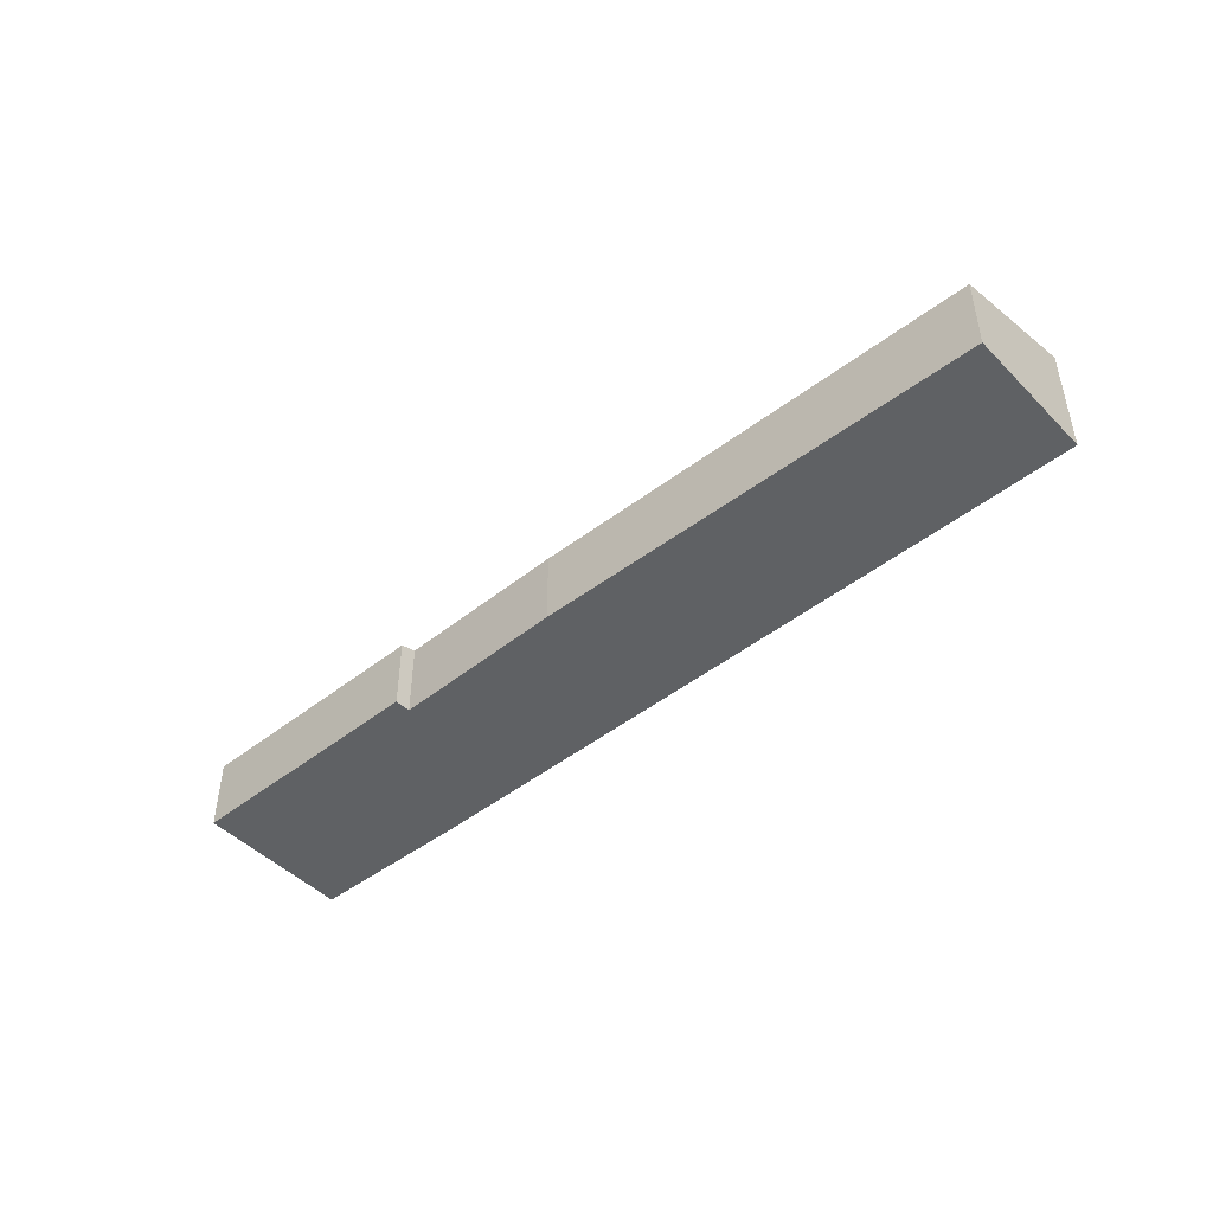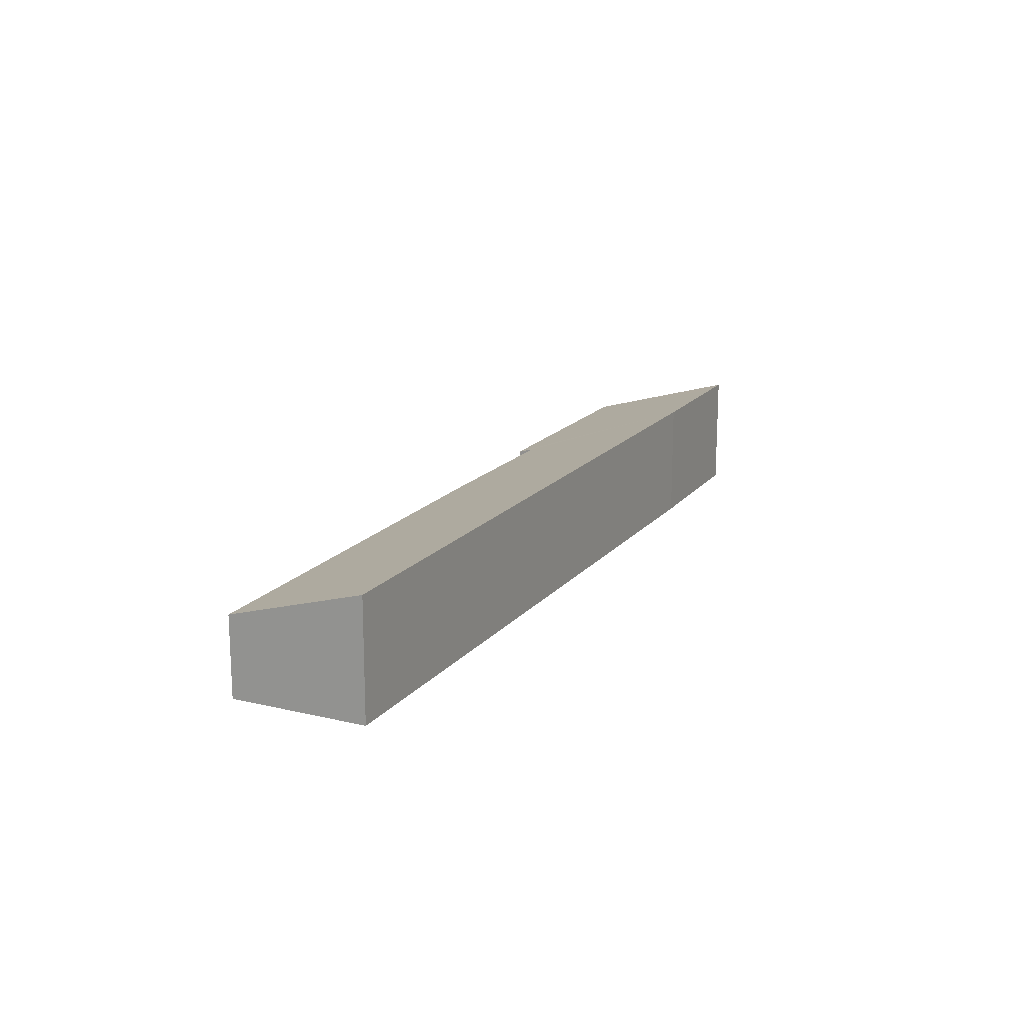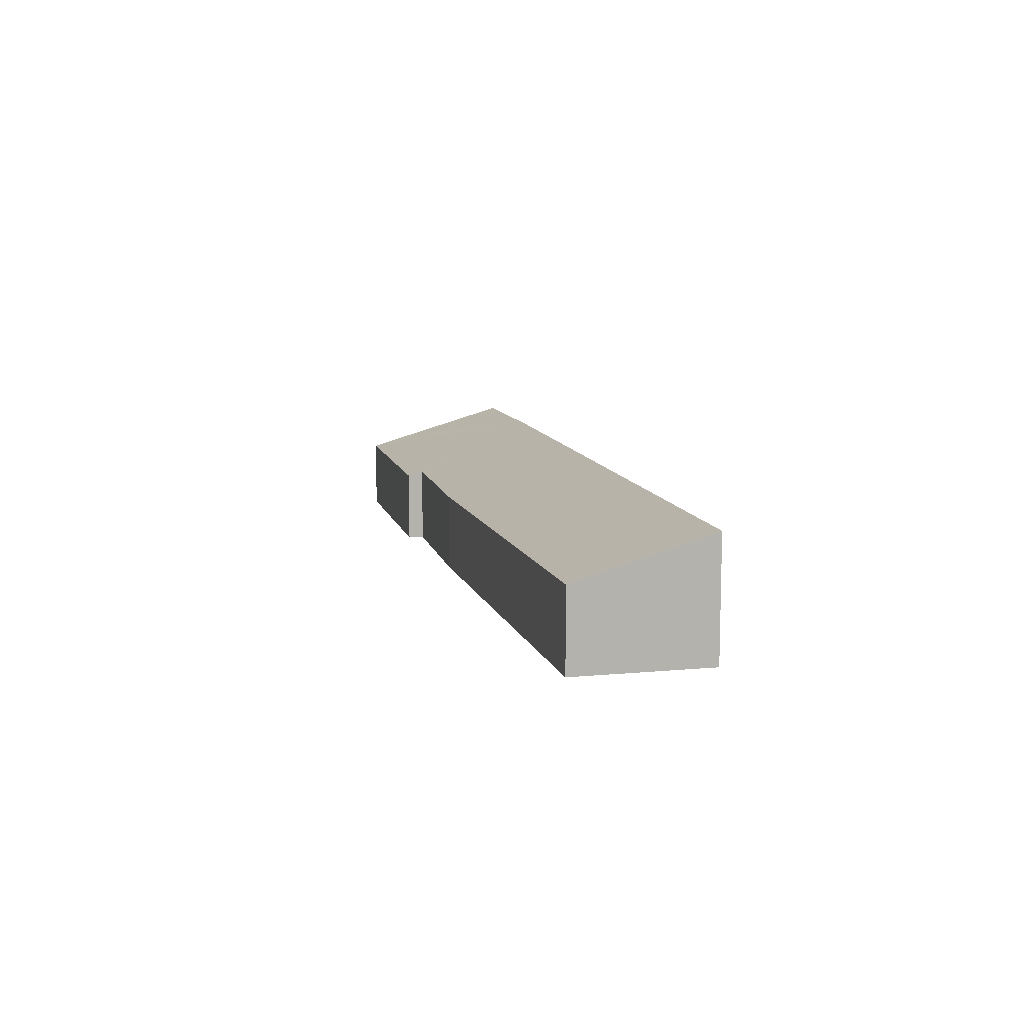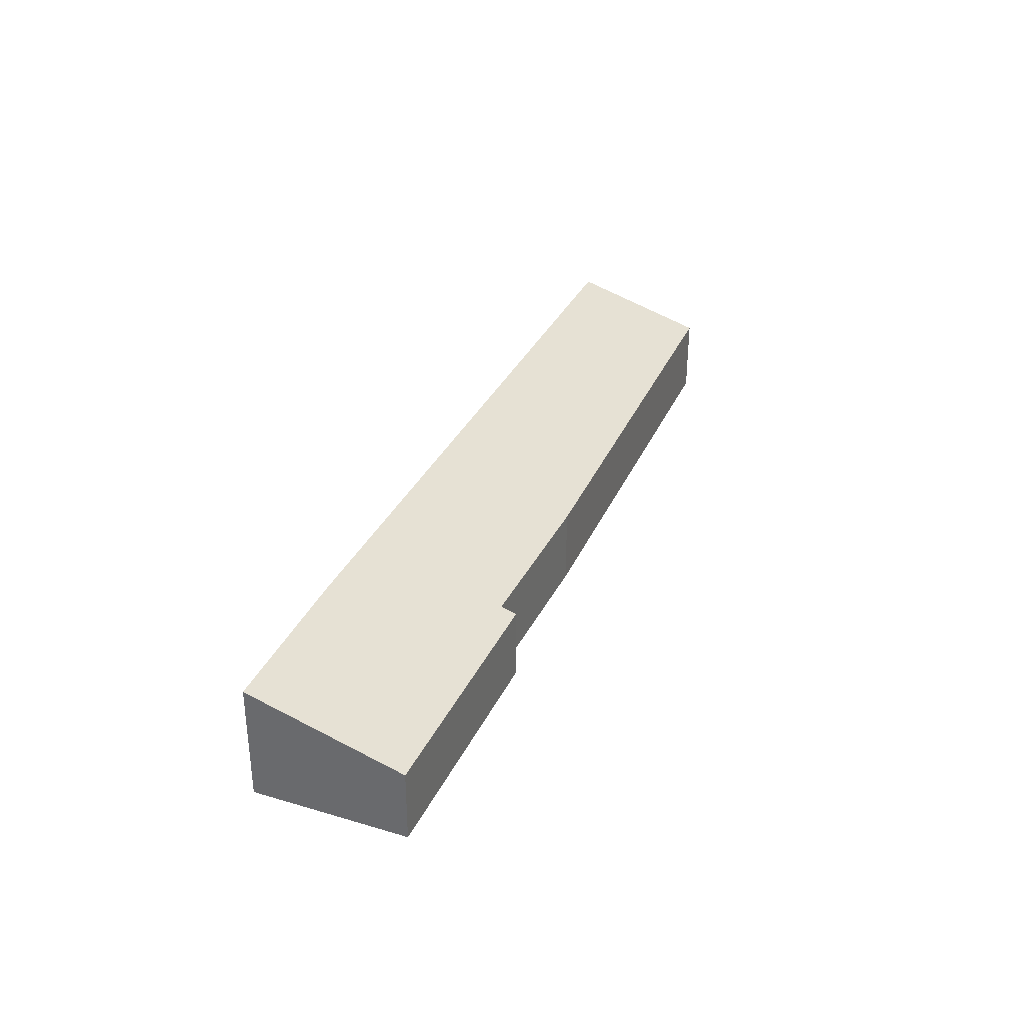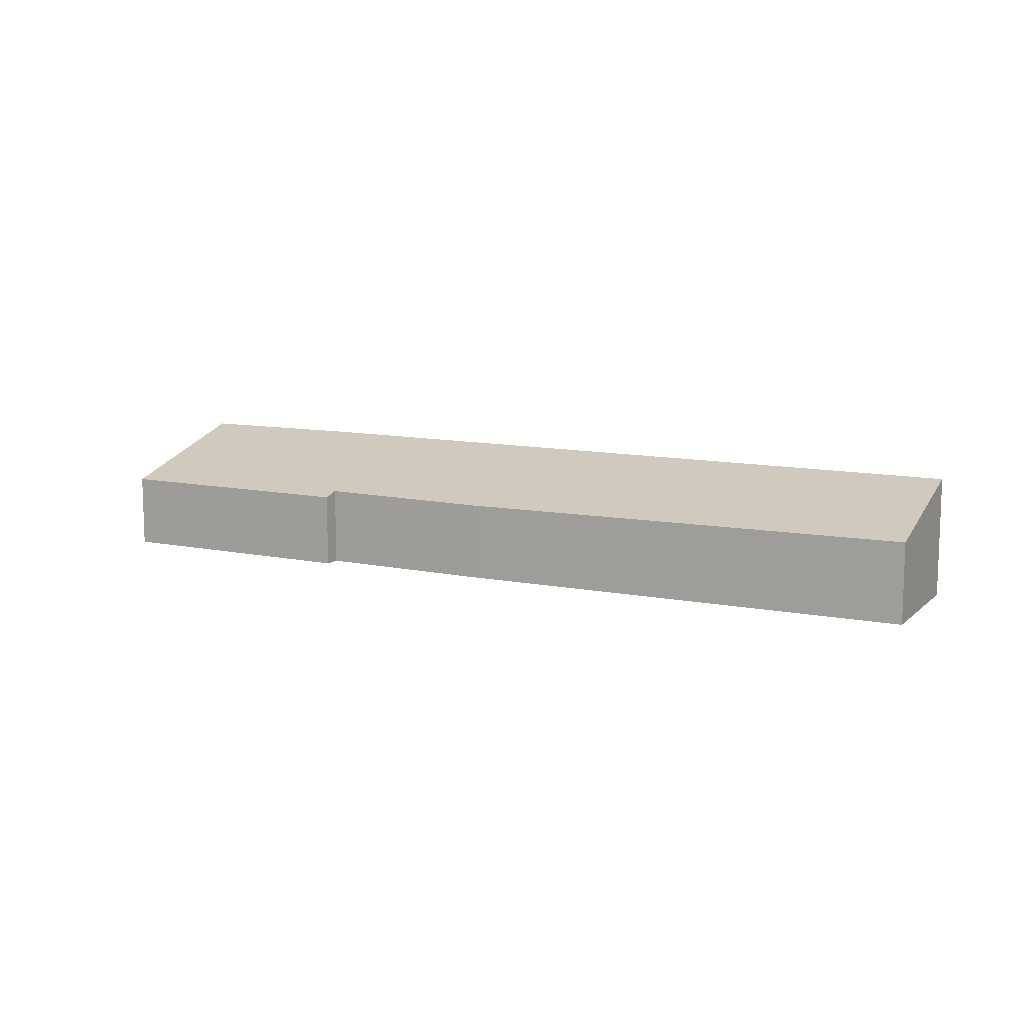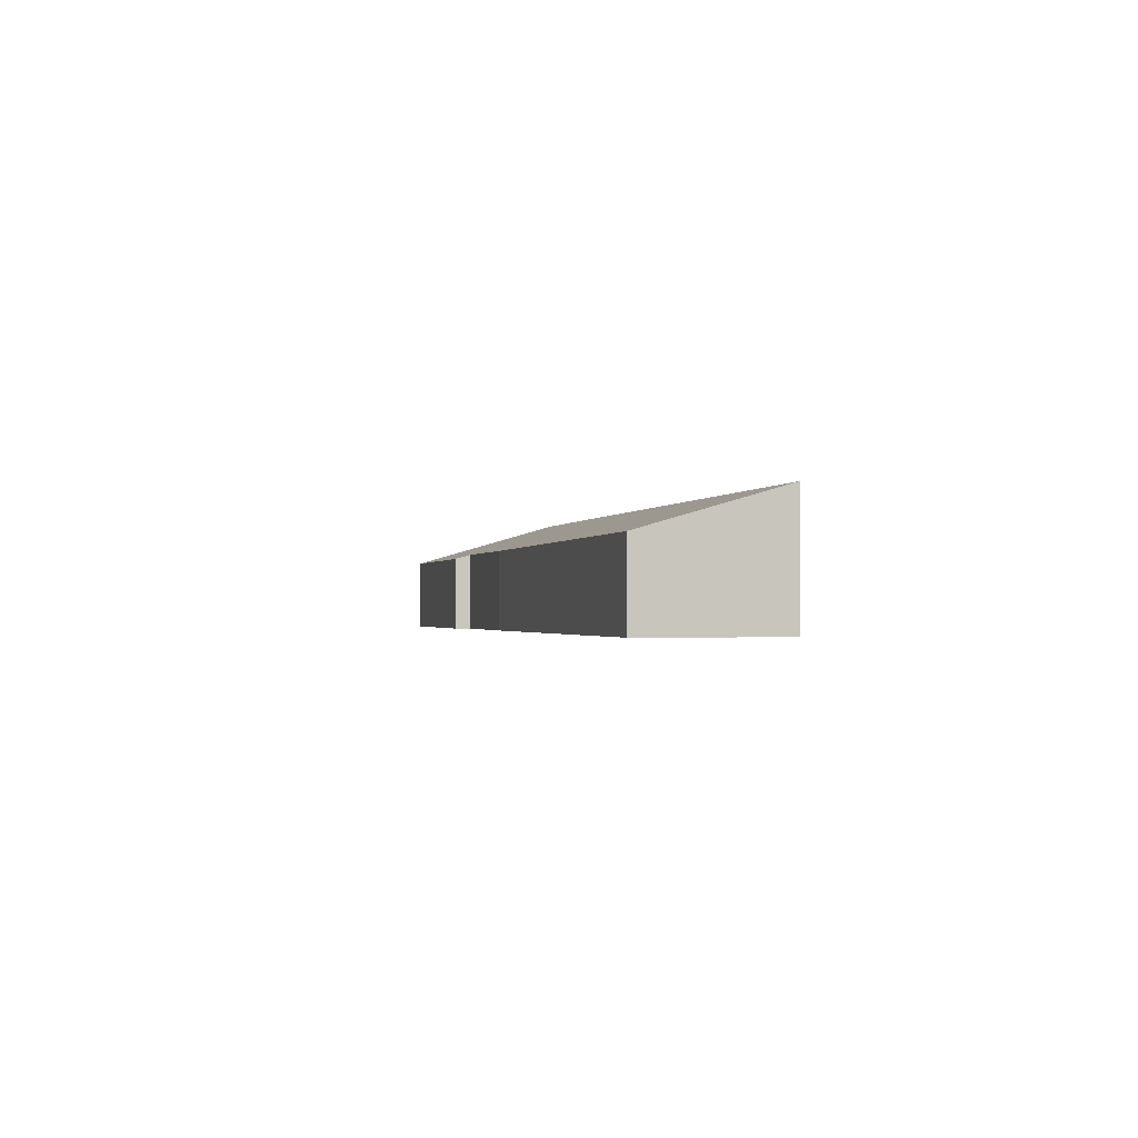
<metadata>
{"format":"obj","ext":"obj","renderer":"f3d","projection":"perspective","resolution":1024,"background":"white","views":[{"elev":-46.7,"azim":60.0,"up":"+Y"},{"elev":16.9,"azim":134.4,"up":"+Y"},{"elev":10.3,"azim":95.1,"up":"+Y"},{"elev":33.6,"azim":-49.3,"up":"+Y"},{"elev":10.8,"azim":45.6,"up":"+Y"},{"elev":-1.1,"azim":95.3,"up":"+Y"}]}
</metadata>
<code>
v  0.97 2.401 2.894
v  0.97 3.284 -0.339
v  0 3.28 2.008e-16
v  4.305 3.3 -1.505
v  1.374 2.034 4.1
v  8.014 2.027 1.92
v  7.892 2.151 1.504
v  23.12 3.28 -7.69
v  12.48 2.13 0.058
v  24.33 2.195 -4.121
v  23.12 4.709e-16 -7.69
v  24.33 2.523e-16 -4.121
v  7.892 -9.209e-17 1.504
v  8.014 -1.176e-16 1.92
v  4.305 9.215e-17 -1.505
v  0.97 2.076e-17 -0.339
v  0 0 0
v  0.97 -1.772e-16 2.894
v  1.374 -2.511e-16 4.1
v  12.48 -3.551e-18 0.058
g defaultobject
f 1 2 3
f 2 1 4
f 4 1 5
f 4 5 6
f 4 6 7
f 7 8 4
f 8 7 9
f 8 9 10
f 10 11 8
f 11 10 12
f 6 13 7
f 13 6 14
f 8 15 4
f 15 8 11
f 15 2 4
f 2 15 16
f 2 16 3
f 3 16 17
f 17 1 3
f 1 17 18
f 1 18 5
f 5 18 19
f 19 6 5
f 6 19 14
f 9 12 10
f 12 9 20
f 13 9 7
f 9 13 20
f 11 13 15
f 13 11 20
f 20 11 12
f 16 18 17
f 18 16 19
f 19 16 14
f 14 16 15
f 14 15 13

</code>
